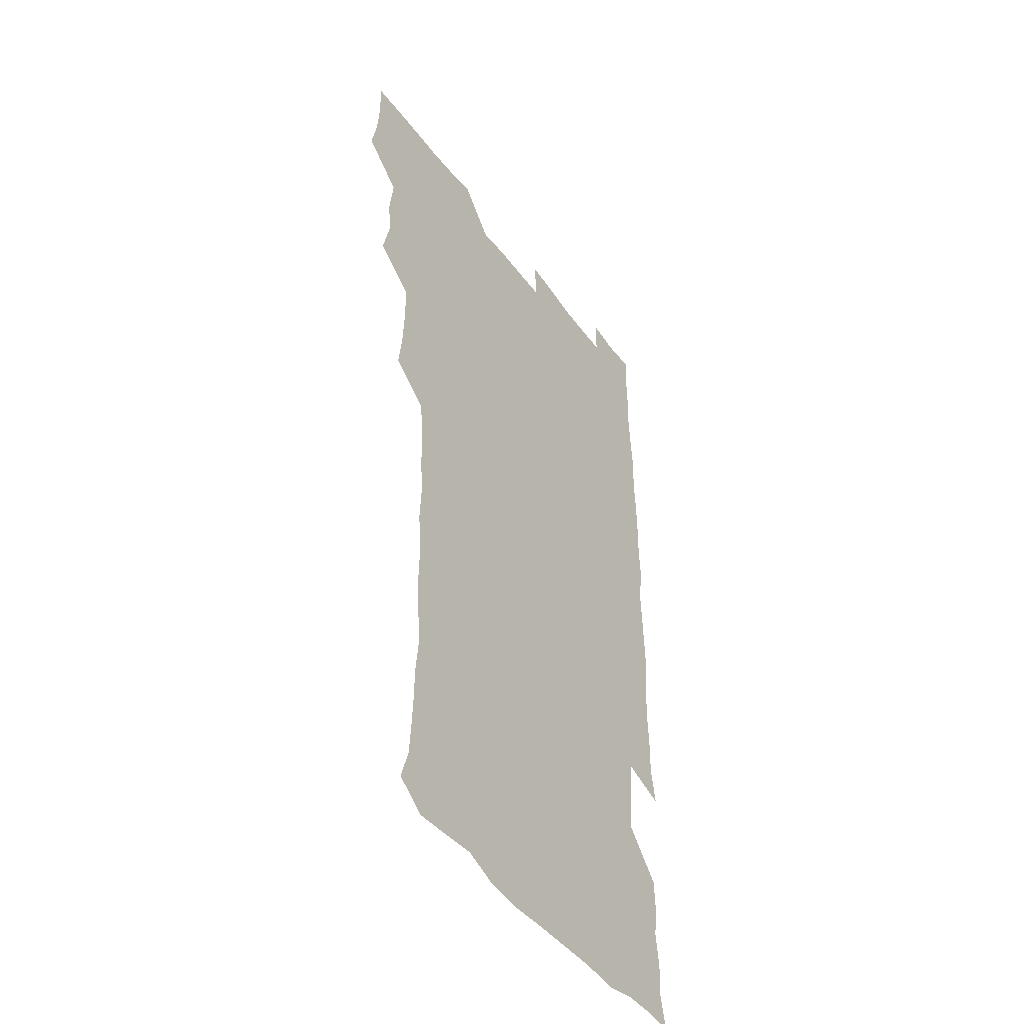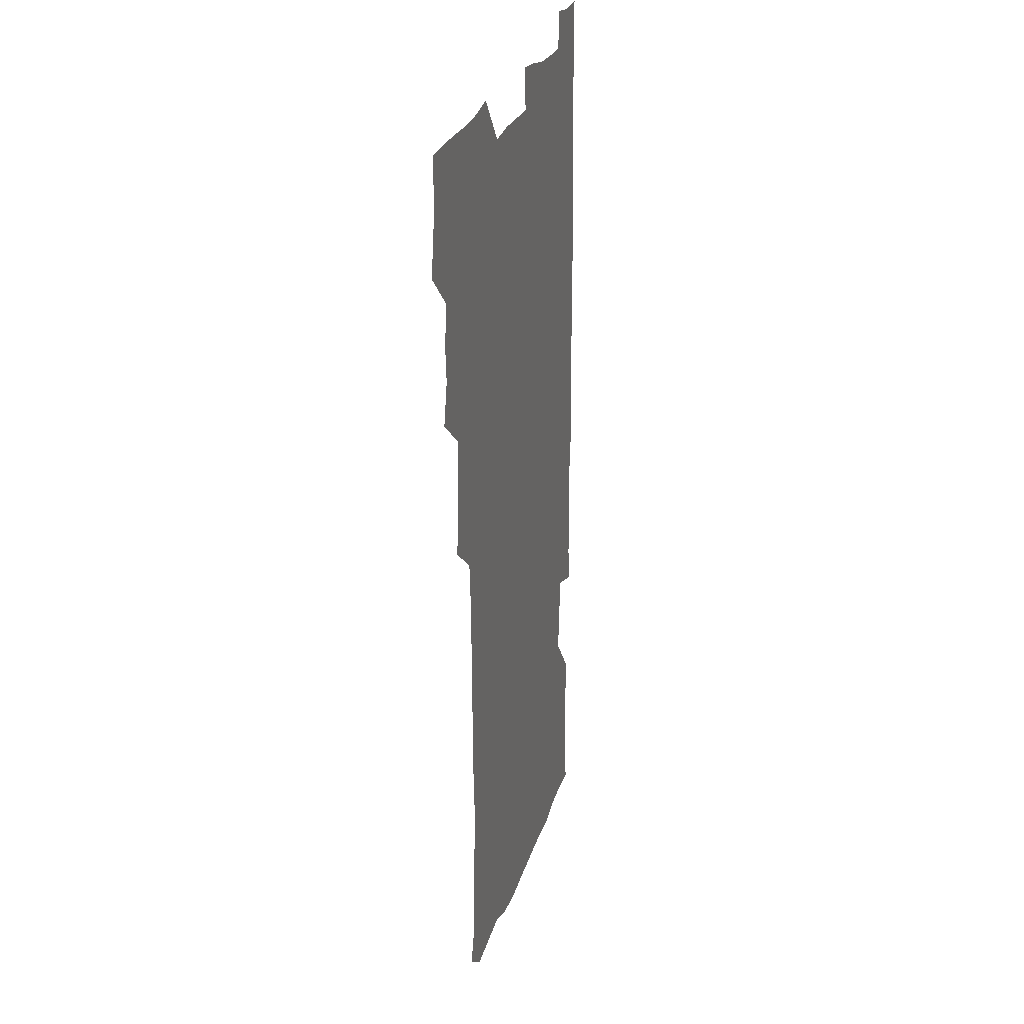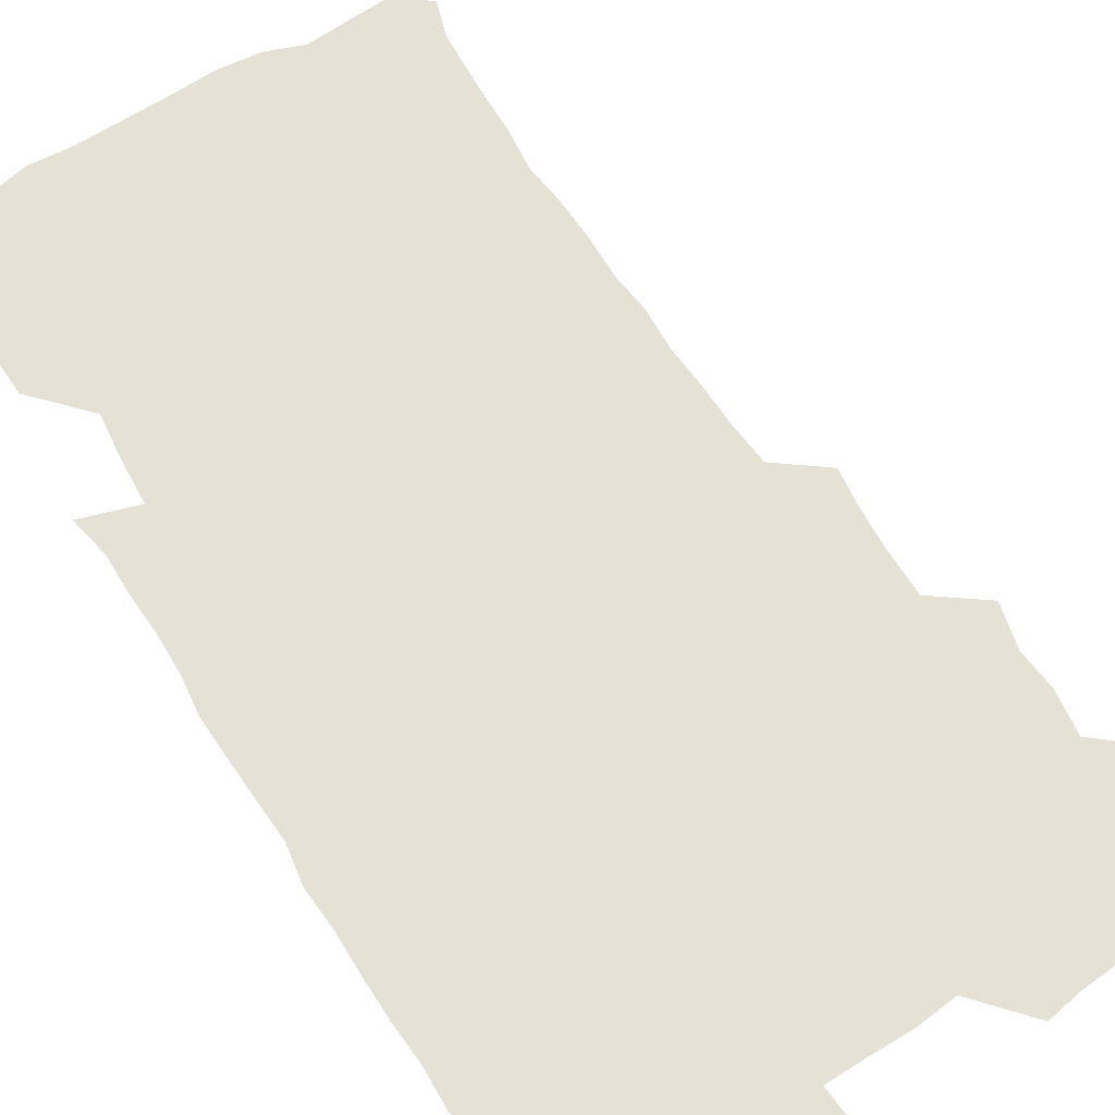
<metadata>
{"format":"obj","ext":"obj","renderer":"f3d","projection":"perspective","resolution":1024,"background":"white","views":[{"elev":-44.4,"azim":-56.4,"up":"+Y"},{"elev":24.1,"azim":-75.4,"up":"+Y"},{"elev":64.5,"azim":148.2,"up":"+Z"}]}
</metadata>
<code>
v 476.8 525.2 0
v 480 540.3 0
v 481.2 555.2 0
v 480.8 570.4 0
v 490.4 461.9 0
v 494.4 478.5 0
v 493 493.4 0
v 495.2 510 0
v 495.7 525.3 0
v 497.5 540.2 0
v 496.9 555.1 0
v 495.8 571.1 0
v 506.1 400.2 0
v 508.1 415.7 0
v 508.9 431.5 0
v 509 448.2 0
v 510.2 464.6 0
v 511 480.1 0
v 511.3 495.4 0
v 510.5 510.1 0
v 513.3 525.6 0
v 512.6 540.2 0
v 512 555 0
v 510.8 571.2 0
v 521.4 189.2 0
v 525.6 202.5 0
v 526.5 215.1 0
v 527.2 228.9 0
v 527.4 242.7 0
v 529.2 260.3 0
v 527.5 275.4 0
v 526.9 291.3 0
v 527.4 308.2 0
v 525.7 322.6 0
v 526.6 339 0
v 525.5 354 0
v 525.2 370.7 0
v 523.7 386.8 0
v 525.4 403.9 0
v 526.7 420.1 0
v 526.4 435.1 0
v 527.3 451 0
v 526.6 465.8 0
v 527.9 481.3 0
v 528.3 496.1 0
v 527.1 510.8 0
v 527.7 525.4 0
v 527.4 540.1 0
v 526.6 555.1 0
v 525.8 571 0
v 534.3 179.8 0
v 540.8 195.3 0
v 541 207.4 0
v 542.3 221.5 0
v 545.6 238.7 0
v 544.6 253.2 0
v 544.9 268.5 0
v 543.1 282.3 0
v 542.9 297.6 0
v 543.6 313.9 0
v 543.5 329.5 0
v 543.3 344.7 0
v 541.9 359 0
v 543.2 375.8 0
v 541.5 390.2 0
v 541.6 405.7 0
v 542.3 421.4 0
v 541.8 436.2 0
v 541.9 451.3 0
v 542.8 466.7 0
v 542.2 481.2 0
v 543.1 496.3 0
v 544 510.8 0
v 543.3 525 0
v 542 540.3 0
v 540.8 556.4 0
v 540 572.1 0
v 548.5 180.6 0
v 553.5 195 0
v 556.8 210.8 0
v 559.6 227.7 0
v 559.6 242.3 0
v 560.6 258.3 0
v 560 272.6 0
v 559.3 286.8 0
v 558 300.7 0
v 558.1 316.1 0
v 558.4 331.8 0
v 557.4 346 0
v 558.2 362.3 0
v 557.9 377.1 0
v 556.7 391.3 0
v 556.8 406.6 0
v 557.3 421.9 0
v 557.7 437.3 0
v 557.9 452.3 0
v 557.7 466.9 0
v 557.9 481.8 0
v 558 496.4 0
v 558.1 510.8 0
v 557.6 525.1 0
v 556.9 540 0
v 556 554.8 0
v 553.2 574.4 0
v 565.7 181.8 0
v 569.5 196.6 0
v 573.5 214.9 0
v 574.4 230.3 0
v 574.1 244.2 0
v 574 259 0
v 573.6 273 0
v 573.4 287.9 0
v 572.1 301.4 0
v 573.4 318.9 0
v 572.9 332.9 0
v 571.8 346.7 0
v 573 363.6 0
v 571.6 377.1 0
v 573.1 393.7 0
v 572.8 408.2 0
v 572.4 422.4 0
v 572.4 437.5 0
v 572.7 452.5 0
v 571.5 466.5 0
v 572.3 481.7 0
v 572.7 496.5 0
v 572.4 510.9 0
v 571.7 525.6 0
v 571.9 539.6 0
v 570.3 554.9 0
v 579.5 176.7 0
v 585.2 198.1 0
v 587.8 214.9 0
v 587.8 229.5 0
v 587.8 244.2 0
v 587.7 258.7 0
v 588 274.4 0
v 587.3 288 0
v 586.9 302.7 0
v 587.3 318.4 0
v 587.1 333.2 0
v 587.2 348.6 0
v 587.2 363.8 0
v 587.2 378.7 0
v 587.2 393.4 0
v 586.6 407.2 0
v 587.2 423.1 0
v 586.5 437.1 0
v 587.1 452.5 0
v 586.7 467 0
v 586.8 481.6 0
v 587.1 496.3 0
v 587.1 510.8 0
v 586.8 525.5 0
v 586.4 540.3 0
v 585.2 556.5 0
v 595.8 174.9 0
v 599.4 195.3 0
v 602.2 216.9 0
v 602.4 231.2 0
v 602.4 245.5 0
v 602 259.3 0
v 602 273.8 0
v 602 289.4 0
v 602.1 304.9 0
v 601.7 318.7 0
v 602 334.5 0
v 601.9 349.4 0
v 601.8 364.2 0
v 601.7 378.7 0
v 601.6 393.5 0
v 601.6 408.4 0
v 601.7 423.3 0
v 602 438.5 0
v 601.7 452.7 0
v 601.8 467.5 0
v 601.8 481.9 0
v 601.4 496.3 0
v 601.8 510.9 0
v 601.6 525.6 0
v 601.2 540.9 0
v 601 556.4 0
v 613.1 175.7 0
v 615.2 195.9 0
v 616.1 215.8 0
v 616.3 230.5 0
v 616.2 245.3 0
v 616 257.9 0
v 616.4 275.3 0
v 616.2 288.9 0
v 616.1 304 0
v 616.1 319.2 0
v 616.3 335.5 0
v 616.2 349.4 0
v 616.1 363.8 0
v 616 378 0
v 616 393.2 0
v 616 407.4 0
v 616.1 423.1 0
v 616.2 438 0
v 616.1 452.5 0
v 616.2 467.4 0
v 616.1 481.9 0
v 616.5 496.5 0
v 616.4 511 0
v 616.5 525.4 0
v 616.5 540.1 0
v 616.5 556.6 0
v 615.2 574.6 0
v 630.6 176.1 0
v 630.8 197.3 0
v 630.4 215.1 0
v 630.3 230.5 0
v 630.3 244.6 0
v 630.5 260.4 0
v 630.5 275.2 0
v 630.5 289.3 0
v 630.5 303.6 0
v 630.6 317.8 0
v 630.4 334.6 0
v 630.4 349.6 0
v 630.4 364 0
v 630.4 379.3 0
v 630.4 393.3 0
v 630.5 408.2 0
v 630.6 422.8 0
v 630.4 438.1 0
v 630.6 452.3 0
v 630.5 467.7 0
v 630.6 481.7 0
v 630.7 496.4 0
v 631 511 0
v 631.2 525.6 0
v 631.1 540.5 0
v 631 555.4 0
v 628.8 573.6 0
v 647.9 176.4 0
v 645.7 197.6 0
v 644.8 214.8 0
v 644.6 229.3 0
v 644.3 244.8 0
v 644.8 259 0
v 644.5 274.8 0
v 644.5 289.8 0
v 644.8 303.3 0
v 644.6 320.6 0
v 644.6 334.8 0
v 644.6 349.3 0
v 644.7 363.8 0
v 644.7 378.7 0
v 644.7 393.4 0
v 644.5 408.5 0
v 645.2 422.2 0
v 644.7 437.9 0
v 645.1 452.4 0
v 644.7 467.5 0
v 644.9 482 0
v 645.4 496.4 0
v 645.5 511 0
v 645.9 525.5 0
v 646.2 539.8 0
v 645.8 555.1 0
v 644.7 571.1 0
v 664.7 175.2 0
v 660.7 196.7 0
v 659.1 214.2 0
v 658.8 228.8 0
v 659.5 242 0
v 658.5 258.8 0
v 658.7 273.4 0
v 659 288.6 0
v 659 304.2 0
v 659.1 318.9 0
v 659 333.8 0
v 659.2 348.4 0
v 658.9 363.6 0
v 658.8 378.5 0
v 659 393.2 0
v 659 408 0
v 659.2 422.6 0
v 660.8 436.4 0
v 659.6 452.4 0
v 660.3 466.6 0
v 659.8 481.7 0
v 659.7 496.6 0
v 659.4 510.9 0
v 660.9 525.5 0
v 660.5 540.1 0
v 660.6 554.9 0
v 660.1 570.7 0
v 679.5 178.3 0
v 676.8 194.1 0
v 673.9 212.3 0
v 673.6 227 0
v 672.9 242.4 0
v 672.8 256.5 0
v 672.8 271.2 0
v 673.4 286.9 0
v 674.4 302.1 0
v 673.4 317.8 0
v 674.8 331.1 0
v 673.6 347.4 0
v 673.8 362.2 0
v 673.8 377.1 0
v 674.6 391.5 0
v 674 407 0
v 673.6 422.3 0
v 674.4 436.8 0
v 673.9 452.2 0
v 674.4 466.6 0
v 674 481.7 0
v 674.1 496.3 0
v 676.5 510.9 0
v 675.9 525.6 0
v 675.3 540.5 0
v 675.5 555.2 0
v 675.5 570.8 0
v 675.4 587.2 0
v 694 178.6 0
v 690 195.5 0
v 688.6 210.4 0
v 688.7 224.2 0
v 687.4 239.9 0
v 686.2 254.3 0
v 686.9 266.3 0
v 688.6 282.3 0
v 689.9 300.4 0
v 688.6 315.6 0
v 688.4 330.6 0
v 688.4 345.5 0
v 688.7 360.4 0
v 688.9 375.4 0
v 690 389.7 0
v 689.4 405.2 0
v 689.3 420.5 0
v 690 435.4 0
v 689.4 450.8 0
v 689.1 465.8 0
v 690.6 480.3 0
v 689.8 495.6 0
v 691.3 510.3 0
v 690.4 525.9 0
v 690.3 540.6 0
v 690 555.1 0
v 690.5 570.1 0
v 690.8 585.3 0
v 707.8 177.4 0
v 704.6 192.6 0
v 705.3 205.4 0
v 703.5 220.6 0
v 705 233.5 0
v 704.4 247 0
v 710.8 293.9 0
v 707.9 309.3 0
v 708.1 323.8 0
v 707.3 339.4 0
v 707.6 354.7 0
v 709.4 369.4 0
v 708.9 384.7 0
v 708.1 400.4 0
v 707.3 416.6 0
v 709.7 431.2 0
v 708.6 447.1 0
v 708.8 462.5 0
v 708.6 477.9 0
v 707.5 493.6 0
v 708.1 508.6 0
v 706.8 524.5 0
v 705.9 540.4 0
v 706.2 555.6 0
v 705.8 570.6 0
v 706.3 586.2 0
f 8 9 1
f 1 9 2
f 9 10 2
f 2 10 3
f 10 11 3
f 3 11 4
f 11 12 4
f 16 17 5
f 5 17 6
f 17 18 6
f 6 18 7
f 18 19 7
f 7 19 8
f 19 20 8
f 8 20 9
f 20 21 9
f 9 21 10
f 21 22 10
f 10 22 11
f 22 23 11
f 11 23 12
f 23 24 12
f 38 39 13
f 13 39 14
f 39 40 14
f 14 40 15
f 40 41 15
f 15 41 16
f 41 42 16
f 16 42 17
f 42 43 17
f 17 43 18
f 43 44 18
f 18 44 19
f 44 45 19
f 19 45 20
f 45 46 20
f 20 46 21
f 46 47 21
f 21 47 22
f 47 48 22
f 22 48 23
f 48 49 23
f 23 49 24
f 49 50 24
f 51 52 25
f 25 52 26
f 52 53 26
f 26 53 27
f 53 54 27
f 27 54 28
f 54 55 28
f 28 55 29
f 55 56 29
f 29 56 30
f 56 57 30
f 30 57 31
f 57 58 31
f 31 58 32
f 58 59 32
f 32 59 33
f 59 60 33
f 33 60 34
f 60 61 34
f 34 61 35
f 61 62 35
f 35 62 36
f 62 63 36
f 36 63 37
f 63 64 37
f 37 64 38
f 64 65 38
f 38 65 39
f 65 66 39
f 39 66 40
f 66 67 40
f 40 67 41
f 67 68 41
f 41 68 42
f 68 69 42
f 42 69 43
f 69 70 43
f 43 70 44
f 70 71 44
f 44 71 45
f 71 72 45
f 45 72 46
f 72 73 46
f 46 73 47
f 73 74 47
f 47 74 48
f 74 75 48
f 48 75 49
f 75 76 49
f 49 76 50
f 76 77 50
f 51 78 52
f 78 79 52
f 52 79 53
f 79 80 53
f 53 80 54
f 80 81 54
f 54 81 55
f 81 82 55
f 55 82 56
f 82 83 56
f 56 83 57
f 83 84 57
f 57 84 58
f 84 85 58
f 58 85 59
f 85 86 59
f 59 86 60
f 86 87 60
f 60 87 61
f 87 88 61
f 61 88 62
f 88 89 62
f 62 89 63
f 89 90 63
f 63 90 64
f 90 91 64
f 64 91 65
f 91 92 65
f 65 92 66
f 92 93 66
f 66 93 67
f 93 94 67
f 67 94 68
f 94 95 68
f 68 95 69
f 95 96 69
f 69 96 70
f 96 97 70
f 70 97 71
f 97 98 71
f 71 98 72
f 98 99 72
f 72 99 73
f 99 100 73
f 73 100 74
f 100 101 74
f 74 101 75
f 101 102 75
f 75 102 76
f 102 103 76
f 76 103 77
f 103 104 77
f 78 105 79
f 105 106 79
f 79 106 80
f 106 107 80
f 80 107 81
f 107 108 81
f 81 108 82
f 108 109 82
f 82 109 83
f 109 110 83
f 83 110 84
f 110 111 84
f 84 111 85
f 111 112 85
f 85 112 86
f 112 113 86
f 86 113 87
f 113 114 87
f 87 114 88
f 114 115 88
f 88 115 89
f 115 116 89
f 89 116 90
f 116 117 90
f 90 117 91
f 117 118 91
f 91 118 92
f 118 119 92
f 92 119 93
f 119 120 93
f 93 120 94
f 120 121 94
f 94 121 95
f 121 122 95
f 95 122 96
f 122 123 96
f 96 123 97
f 123 124 97
f 97 124 98
f 124 125 98
f 98 125 99
f 125 126 99
f 99 126 100
f 126 127 100
f 100 127 101
f 127 128 101
f 101 128 102
f 128 129 102
f 102 129 103
f 129 130 103
f 103 130 104
f 105 131 106
f 131 132 106
f 106 132 107
f 132 133 107
f 107 133 108
f 133 134 108
f 108 134 109
f 134 135 109
f 109 135 110
f 135 136 110
f 110 136 111
f 136 137 111
f 111 137 112
f 137 138 112
f 112 138 113
f 138 139 113
f 113 139 114
f 139 140 114
f 114 140 115
f 140 141 115
f 115 141 116
f 141 142 116
f 116 142 117
f 142 143 117
f 117 143 118
f 143 144 118
f 118 144 119
f 144 145 119
f 119 145 120
f 145 146 120
f 120 146 121
f 146 147 121
f 121 147 122
f 147 148 122
f 122 148 123
f 148 149 123
f 123 149 124
f 149 150 124
f 124 150 125
f 150 151 125
f 125 151 126
f 151 152 126
f 126 152 127
f 152 153 127
f 127 153 128
f 153 154 128
f 128 154 129
f 154 155 129
f 129 155 130
f 155 156 130
f 131 157 132
f 157 158 132
f 132 158 133
f 158 159 133
f 133 159 134
f 159 160 134
f 134 160 135
f 160 161 135
f 135 161 136
f 161 162 136
f 136 162 137
f 162 163 137
f 137 163 138
f 163 164 138
f 138 164 139
f 164 165 139
f 139 165 140
f 165 166 140
f 140 166 141
f 166 167 141
f 141 167 142
f 167 168 142
f 142 168 143
f 168 169 143
f 143 169 144
f 169 170 144
f 144 170 145
f 170 171 145
f 145 171 146
f 171 172 146
f 146 172 147
f 172 173 147
f 147 173 148
f 173 174 148
f 148 174 149
f 174 175 149
f 149 175 150
f 175 176 150
f 150 176 151
f 176 177 151
f 151 177 152
f 177 178 152
f 152 178 153
f 178 179 153
f 153 179 154
f 179 180 154
f 154 180 155
f 180 181 155
f 155 181 156
f 181 182 156
f 157 183 158
f 183 184 158
f 158 184 159
f 184 185 159
f 159 185 160
f 185 186 160
f 160 186 161
f 186 187 161
f 161 187 162
f 187 188 162
f 162 188 163
f 188 189 163
f 163 189 164
f 189 190 164
f 164 190 165
f 190 191 165
f 165 191 166
f 191 192 166
f 166 192 167
f 192 193 167
f 167 193 168
f 193 194 168
f 168 194 169
f 194 195 169
f 169 195 170
f 195 196 170
f 170 196 171
f 196 197 171
f 171 197 172
f 197 198 172
f 172 198 173
f 198 199 173
f 173 199 174
f 199 200 174
f 174 200 175
f 200 201 175
f 175 201 176
f 201 202 176
f 176 202 177
f 202 203 177
f 177 203 178
f 203 204 178
f 178 204 179
f 204 205 179
f 179 205 180
f 205 206 180
f 180 206 181
f 206 207 181
f 181 207 182
f 207 208 182
f 183 210 184
f 210 211 184
f 184 211 185
f 211 212 185
f 185 212 186
f 212 213 186
f 186 213 187
f 213 214 187
f 187 214 188
f 214 215 188
f 188 215 189
f 215 216 189
f 189 216 190
f 216 217 190
f 190 217 191
f 217 218 191
f 191 218 192
f 218 219 192
f 192 219 193
f 219 220 193
f 193 220 194
f 220 221 194
f 194 221 195
f 221 222 195
f 195 222 196
f 222 223 196
f 196 223 197
f 223 224 197
f 197 224 198
f 224 225 198
f 198 225 199
f 225 226 199
f 199 226 200
f 226 227 200
f 200 227 201
f 227 228 201
f 201 228 202
f 228 229 202
f 202 229 203
f 229 230 203
f 203 230 204
f 230 231 204
f 204 231 205
f 231 232 205
f 205 232 206
f 232 233 206
f 206 233 207
f 233 234 207
f 207 234 208
f 234 235 208
f 208 235 209
f 235 236 209
f 210 237 211
f 237 238 211
f 211 238 212
f 238 239 212
f 212 239 213
f 239 240 213
f 213 240 214
f 240 241 214
f 214 241 215
f 241 242 215
f 215 242 216
f 242 243 216
f 216 243 217
f 243 244 217
f 217 244 218
f 244 245 218
f 218 245 219
f 245 246 219
f 219 246 220
f 246 247 220
f 220 247 221
f 247 248 221
f 221 248 222
f 248 249 222
f 222 249 223
f 249 250 223
f 223 250 224
f 250 251 224
f 224 251 225
f 251 252 225
f 225 252 226
f 252 253 226
f 226 253 227
f 253 254 227
f 227 254 228
f 254 255 228
f 228 255 229
f 255 256 229
f 229 256 230
f 256 257 230
f 230 257 231
f 257 258 231
f 231 258 232
f 258 259 232
f 232 259 233
f 259 260 233
f 233 260 234
f 260 261 234
f 234 261 235
f 261 262 235
f 235 262 236
f 262 263 236
f 237 264 238
f 264 265 238
f 238 265 239
f 265 266 239
f 239 266 240
f 266 267 240
f 240 267 241
f 267 268 241
f 241 268 242
f 268 269 242
f 242 269 243
f 269 270 243
f 243 270 244
f 270 271 244
f 244 271 245
f 271 272 245
f 245 272 246
f 272 273 246
f 246 273 247
f 273 274 247
f 247 274 248
f 274 275 248
f 248 275 249
f 275 276 249
f 249 276 250
f 276 277 250
f 250 277 251
f 277 278 251
f 251 278 252
f 278 279 252
f 252 279 253
f 279 280 253
f 253 280 254
f 280 281 254
f 254 281 255
f 281 282 255
f 255 282 256
f 282 283 256
f 256 283 257
f 283 284 257
f 257 284 258
f 284 285 258
f 258 285 259
f 285 286 259
f 259 286 260
f 286 287 260
f 260 287 261
f 287 288 261
f 261 288 262
f 288 289 262
f 262 289 263
f 289 290 263
f 264 291 265
f 291 292 265
f 265 292 266
f 292 293 266
f 266 293 267
f 293 294 267
f 267 294 268
f 294 295 268
f 268 295 269
f 295 296 269
f 269 296 270
f 296 297 270
f 270 297 271
f 297 298 271
f 271 298 272
f 298 299 272
f 272 299 273
f 299 300 273
f 273 300 274
f 300 301 274
f 274 301 275
f 301 302 275
f 275 302 276
f 302 303 276
f 276 303 277
f 303 304 277
f 277 304 278
f 304 305 278
f 278 305 279
f 305 306 279
f 279 306 280
f 306 307 280
f 280 307 281
f 307 308 281
f 281 308 282
f 308 309 282
f 282 309 283
f 309 310 283
f 283 310 284
f 310 311 284
f 284 311 285
f 311 312 285
f 285 312 286
f 312 313 286
f 286 313 287
f 313 314 287
f 287 314 288
f 314 315 288
f 288 315 289
f 315 316 289
f 289 316 290
f 316 317 290
f 291 319 292
f 319 320 292
f 292 320 293
f 320 321 293
f 293 321 294
f 321 322 294
f 294 322 295
f 322 323 295
f 295 323 296
f 323 324 296
f 296 324 297
f 324 325 297
f 297 325 298
f 325 326 298
f 298 326 299
f 326 327 299
f 299 327 300
f 327 328 300
f 300 328 301
f 328 329 301
f 301 329 302
f 329 330 302
f 302 330 303
f 330 331 303
f 303 331 304
f 331 332 304
f 304 332 305
f 332 333 305
f 305 333 306
f 333 334 306
f 306 334 307
f 334 335 307
f 307 335 308
f 335 336 308
f 308 336 309
f 336 337 309
f 309 337 310
f 337 338 310
f 310 338 311
f 338 339 311
f 311 339 312
f 339 340 312
f 312 340 313
f 340 341 313
f 313 341 314
f 341 342 314
f 314 342 315
f 342 343 315
f 315 343 316
f 343 344 316
f 316 344 317
f 344 345 317
f 317 345 318
f 345 346 318
f 319 347 320
f 347 348 320
f 320 348 321
f 348 349 321
f 321 349 322
f 349 350 322
f 322 350 323
f 350 351 323
f 323 351 324
f 351 352 324
f 324 352 325
f 327 353 328
f 353 354 328
f 328 354 329
f 354 355 329
f 329 355 330
f 355 356 330
f 330 356 331
f 356 357 331
f 331 357 332
f 357 358 332
f 332 358 333
f 358 359 333
f 333 359 334
f 359 360 334
f 334 360 335
f 360 361 335
f 335 361 336
f 361 362 336
f 336 362 337
f 362 363 337
f 337 363 338
f 363 364 338
f 338 364 339
f 364 365 339
f 339 365 340
f 365 366 340
f 340 366 341
f 366 367 341
f 341 367 342
f 367 368 342
f 342 368 343
f 368 369 343
f 343 369 344
f 369 370 344
f 344 370 345
f 370 371 345
f 345 371 346
f 371 372 346

</code>
